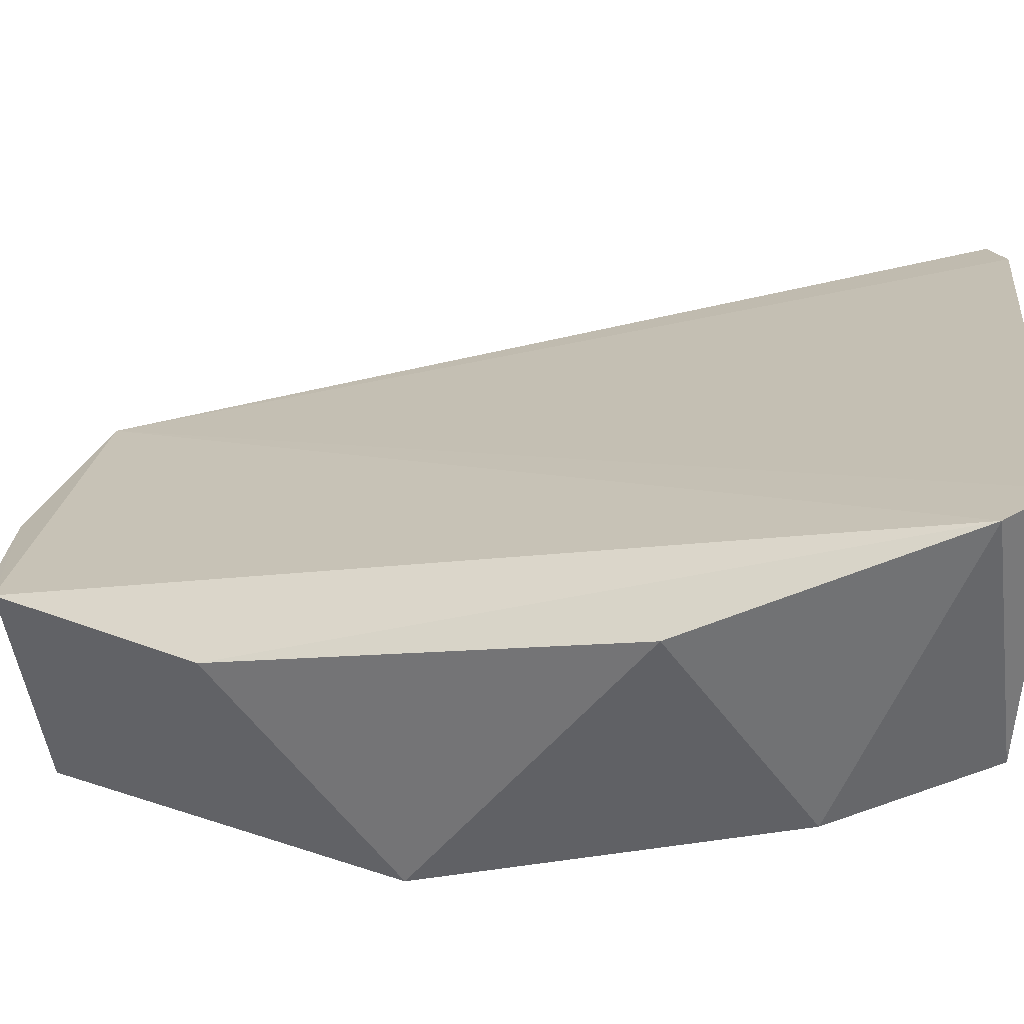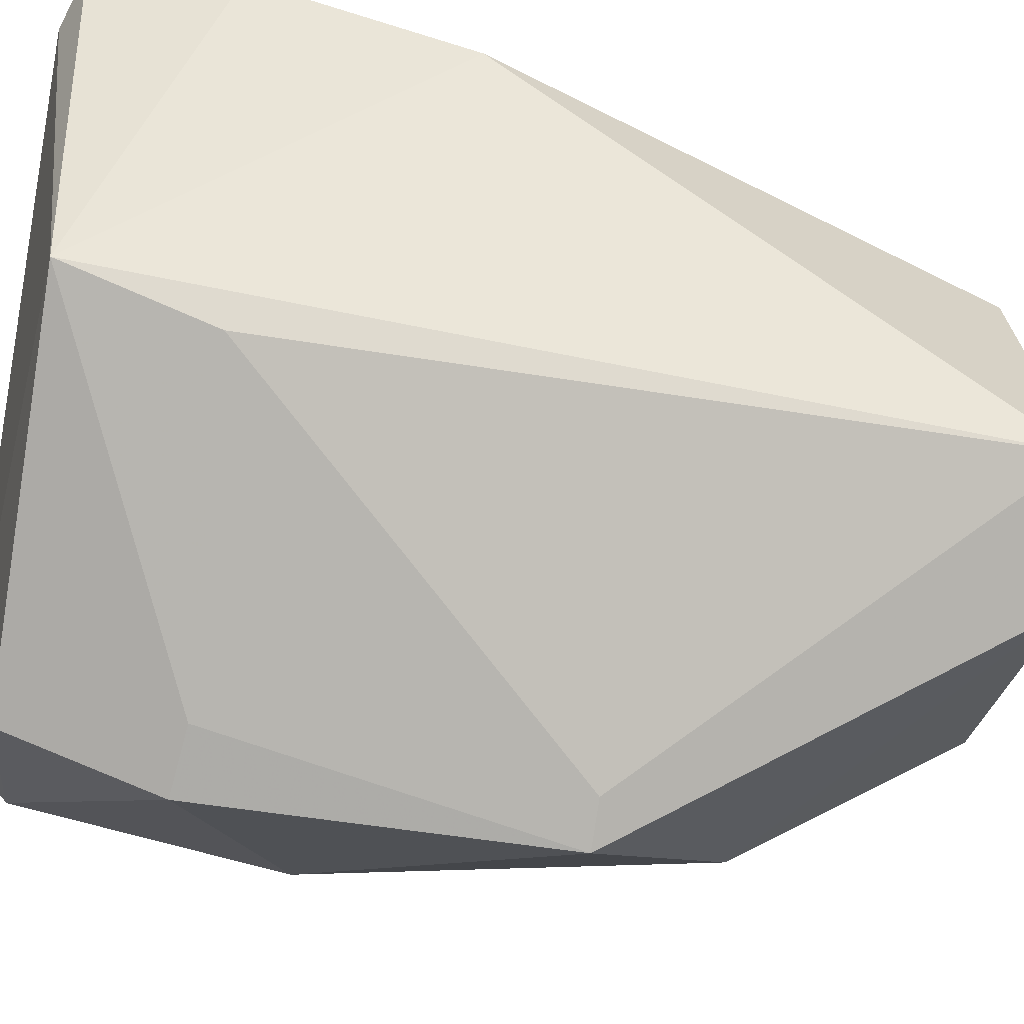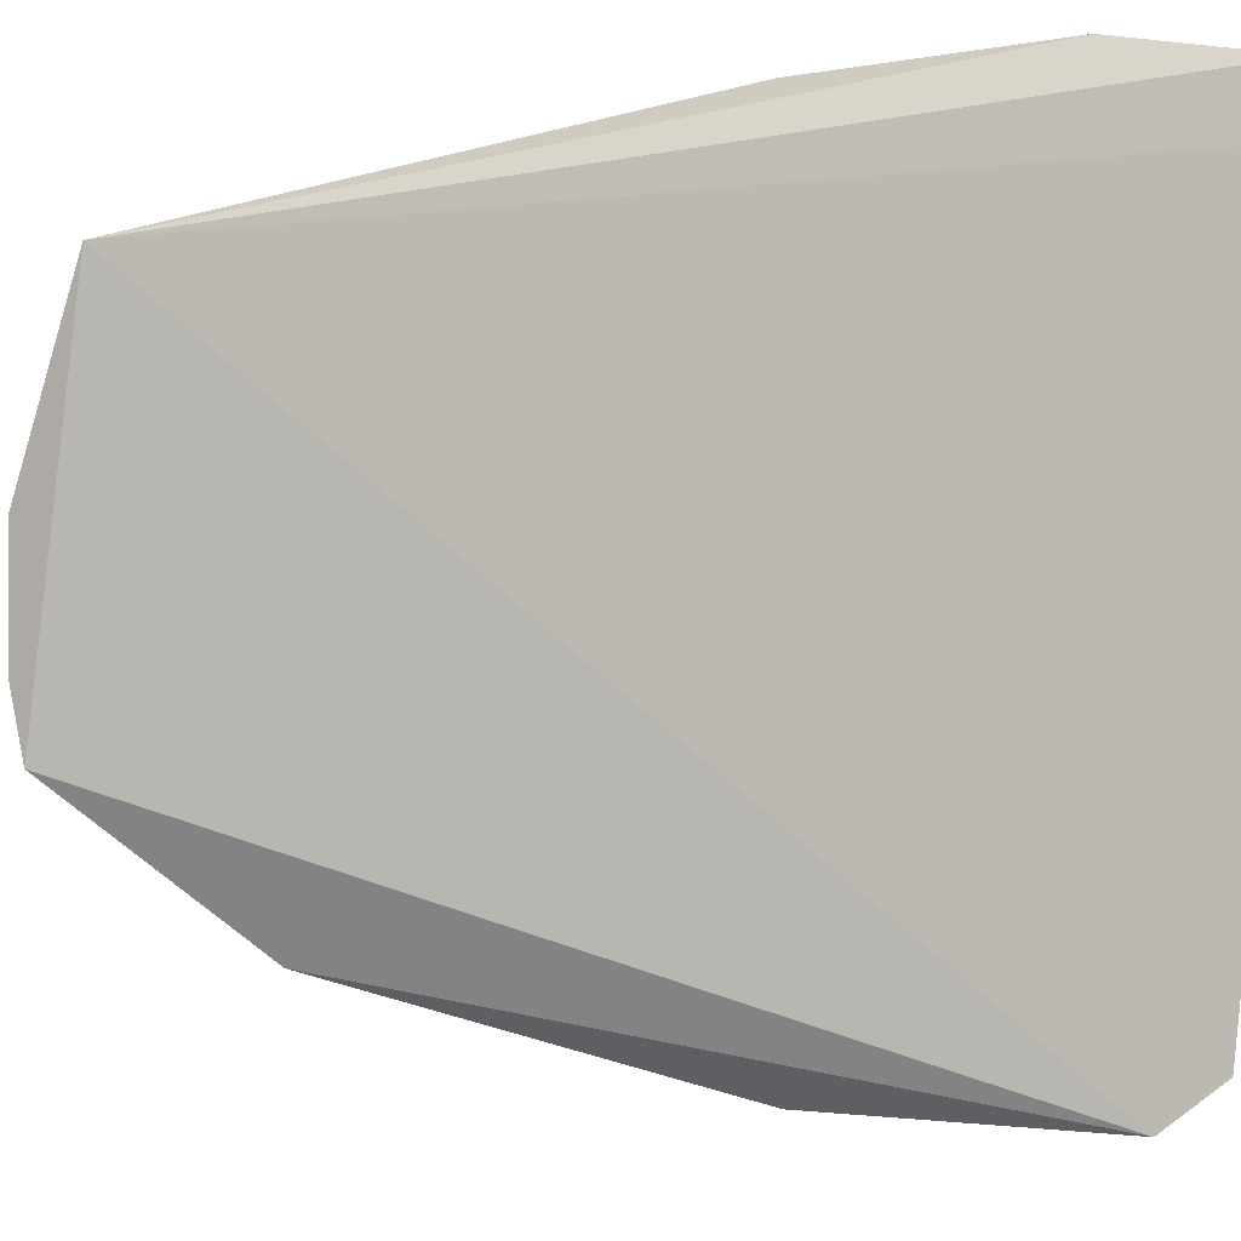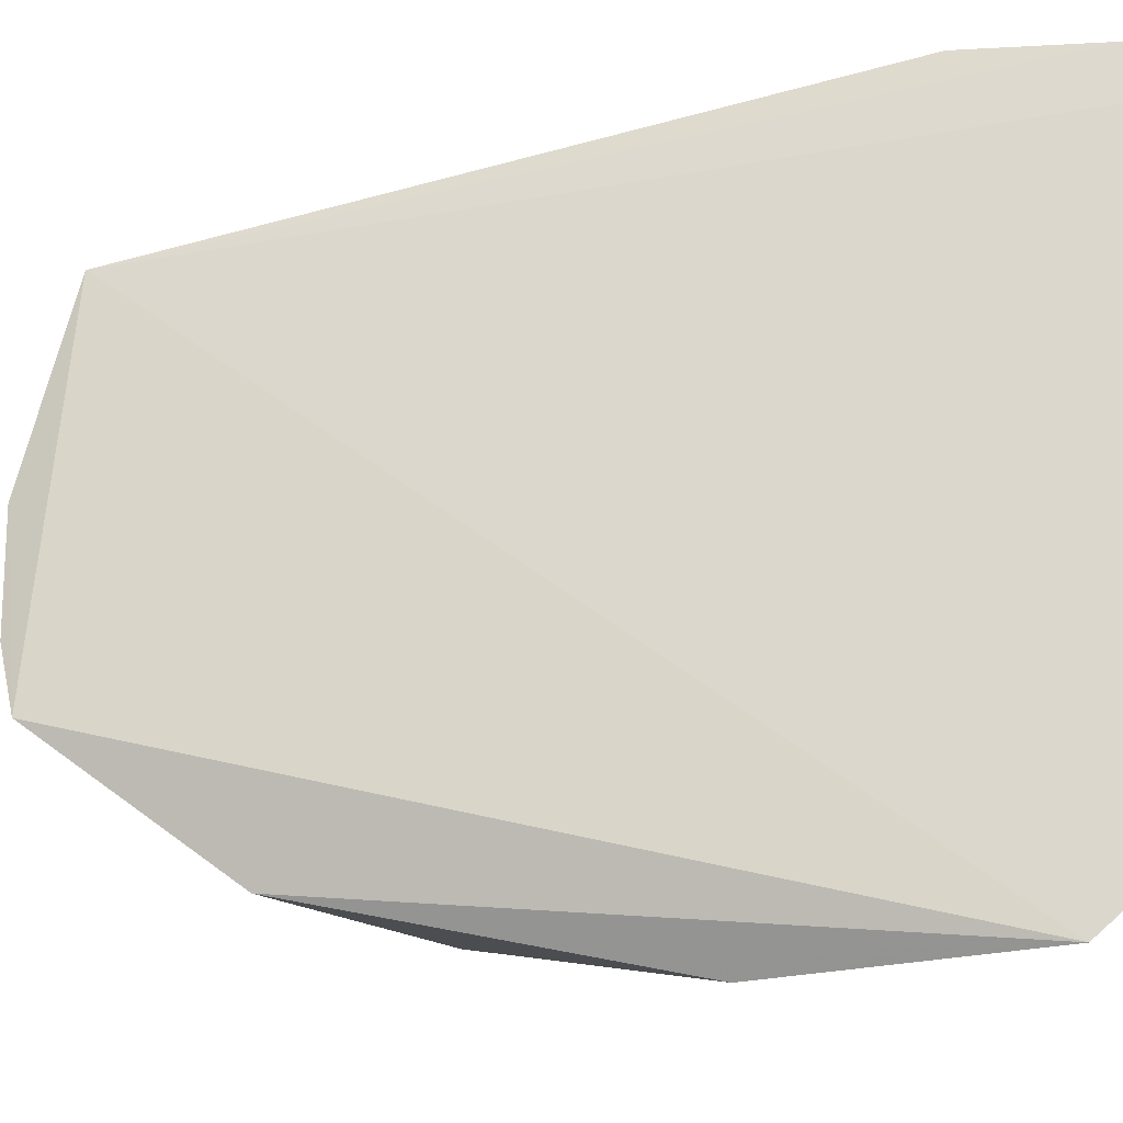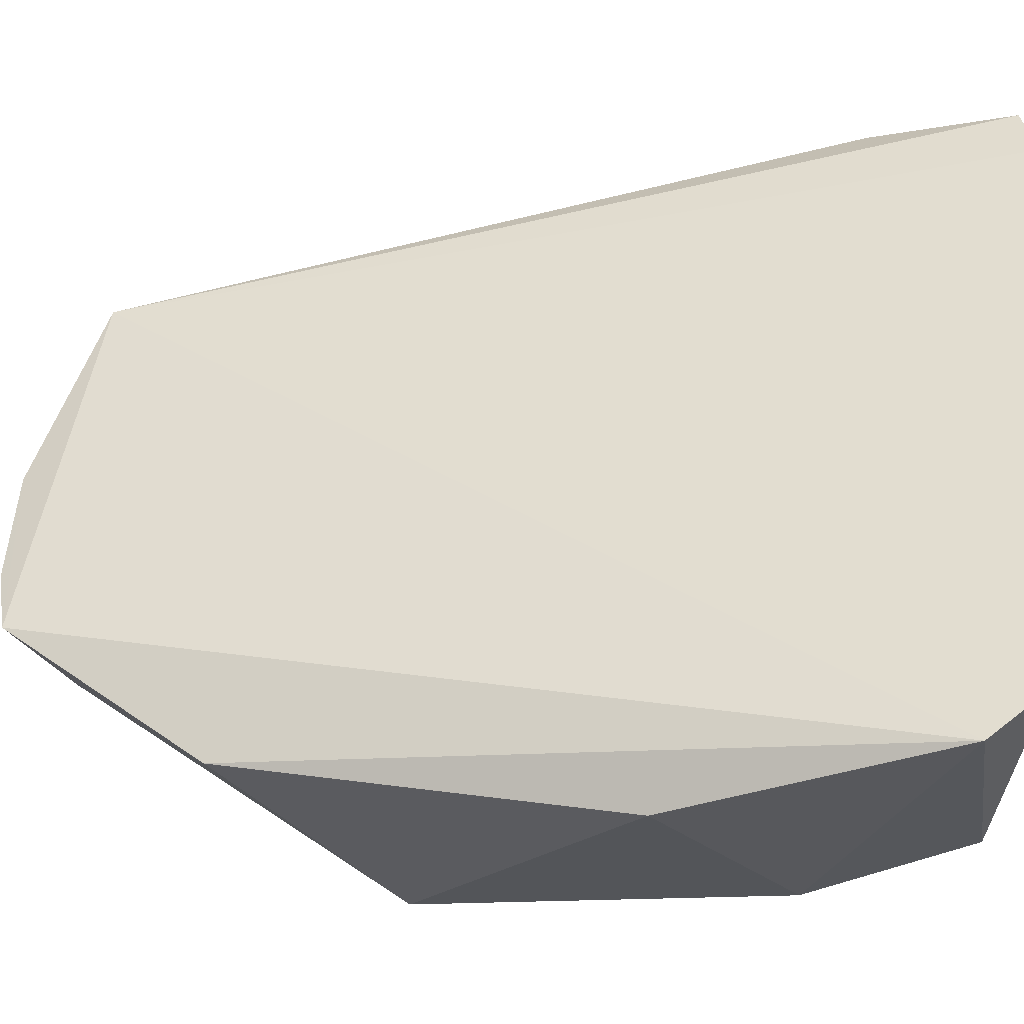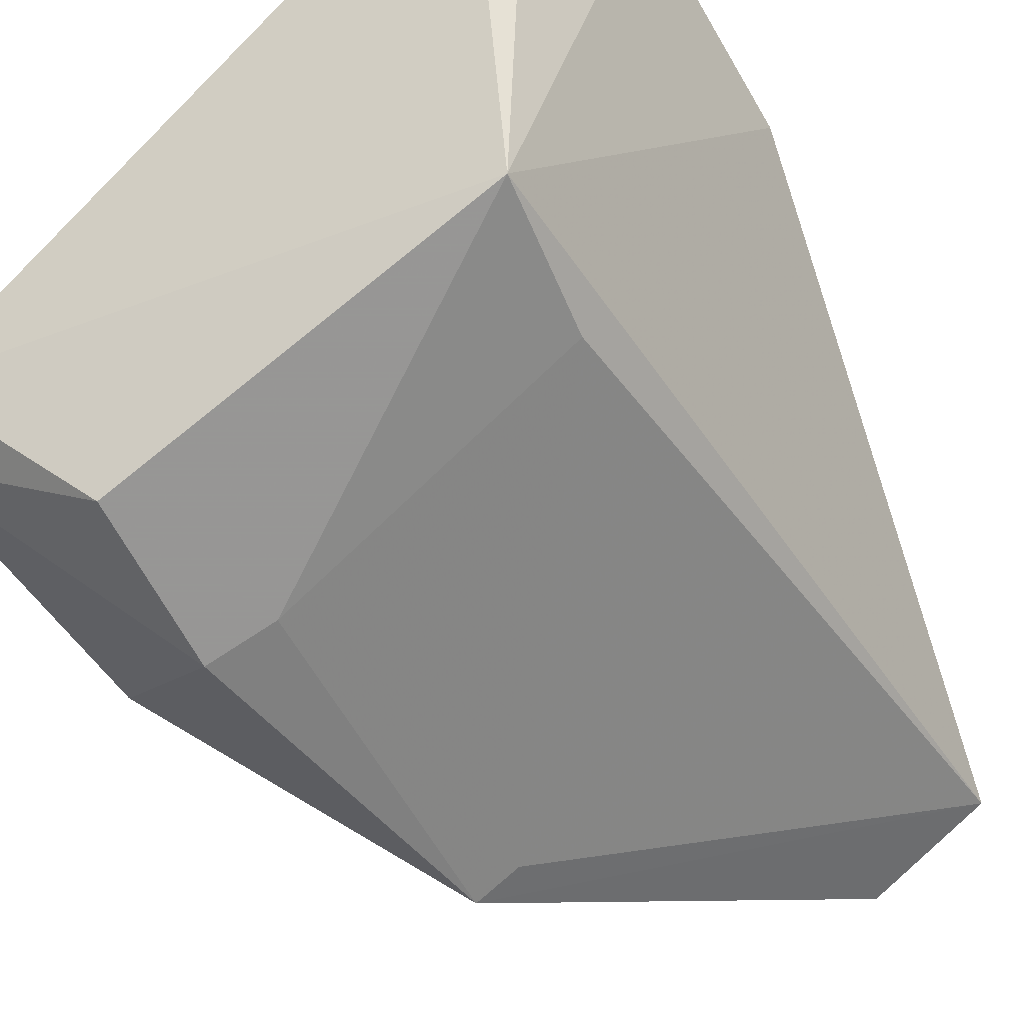
<metadata>
{"format":"obj","ext":"obj","renderer":"f3d","projection":"perspective","resolution":1024,"background":"white","views":[{"elev":-15.6,"azim":-83.0,"up":"+Z"},{"elev":-54.3,"azim":80.4,"up":"+Z"},{"elev":58.0,"azim":-84.0,"up":"+Z"},{"elev":32.8,"azim":-86.0,"up":"+Z"},{"elev":10.4,"azim":-81.9,"up":"+Z"},{"elev":-41.7,"azim":32.1,"up":"+Z"}]}
</metadata>
<code>
v 0.07616 -0.1192 -0.172
v 0.07837 -0.1099 -0.2571
v 0.07456 0.06546 -0.2664
v 0.03336 0.0718 -0.2339
v -0.04103 -0.1091 -0.2589
v 0.06503 0.06234 -0.2051
v 0.09137 -0.04036 -0.1858
v -0.03355 -0.1195 -0.2519
v 0.007576 -0.007429 -0.3066
v 0.0006192 0.06605 -0.2554
v 0.08605 -0.1155 -0.1659
v 0.003283 -0.1104 -0.289
v 0.07361 -0.08001 -0.2645
v -0.02025 0.02368 -0.2735
v 0.05019 0.0674 -0.2782
v 0.09147 -0.08585 -0.1708
v 0.01433 -0.07713 -0.2945
v 0.001337 -0.07868 -0.2996
v 0.01641 -0.007429 -0.3022
v -0.03496 -0.05499 -0.2753
v 0.01276 0.07002 -0.2484
f 6 3 4
f 7 2 3
f 7 3 6
f 8 2 1
f 8 6 5
f 8 1 6
f 10 6 4
f 10 5 6
f 11 1 2
f 11 6 1
f 12 8 5
f 12 2 8
f 13 3 2
f 14 5 10
f 15 4 3
f 15 3 9
f 15 14 10
f 15 9 14
f 16 11 2
f 16 2 7
f 16 7 6
f 16 6 11
f 17 2 12
f 17 13 2
f 17 9 13
f 18 12 5
f 18 17 12
f 18 9 17
f 19 13 9
f 19 9 3
f 19 3 13
f 20 14 9
f 20 5 14
f 20 18 5
f 20 9 18
f 21 15 10
f 21 10 4
f 21 4 15

</code>
